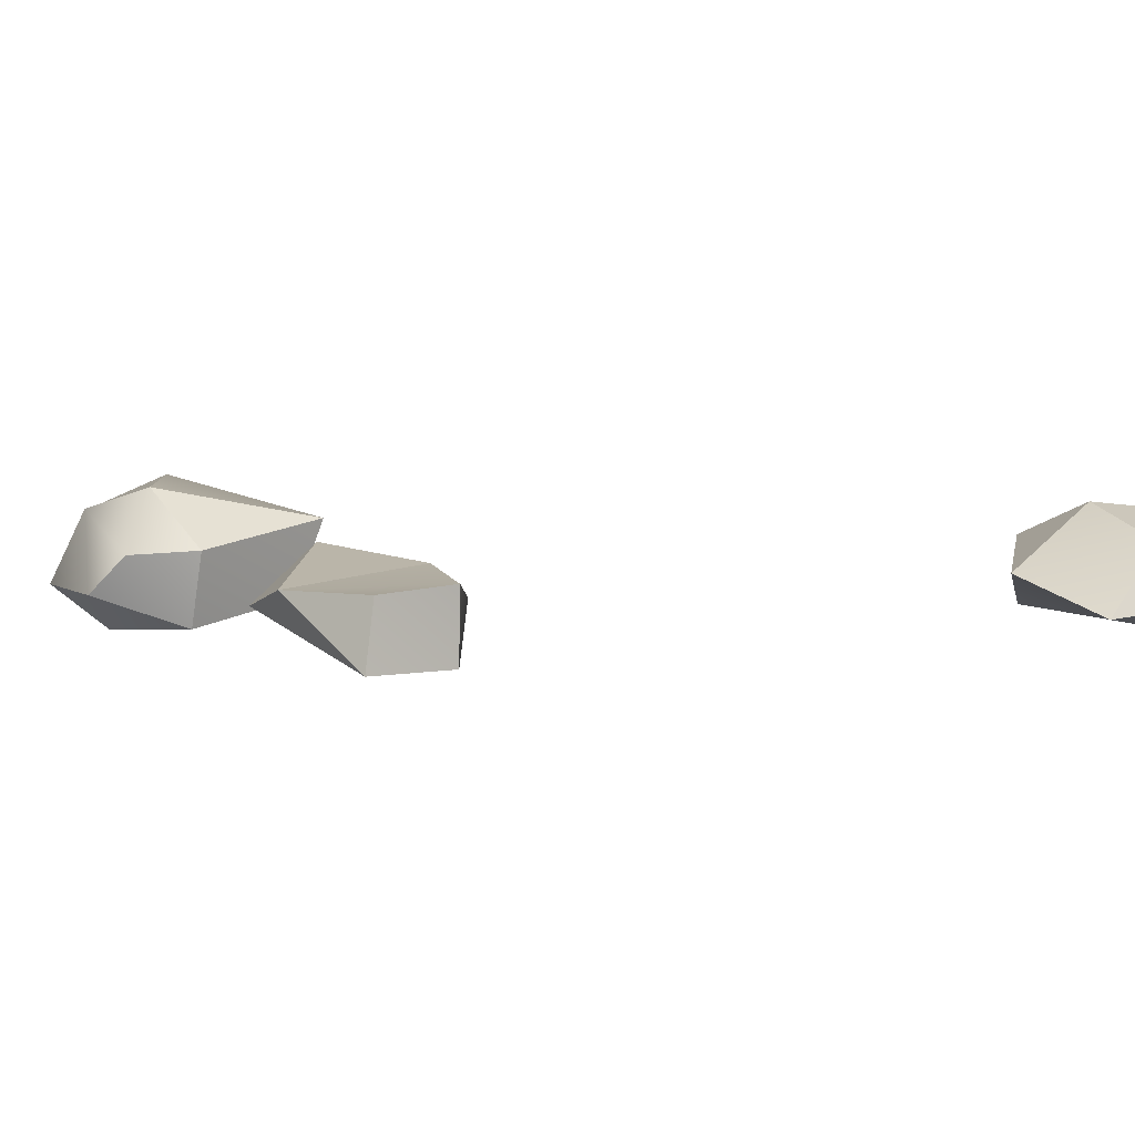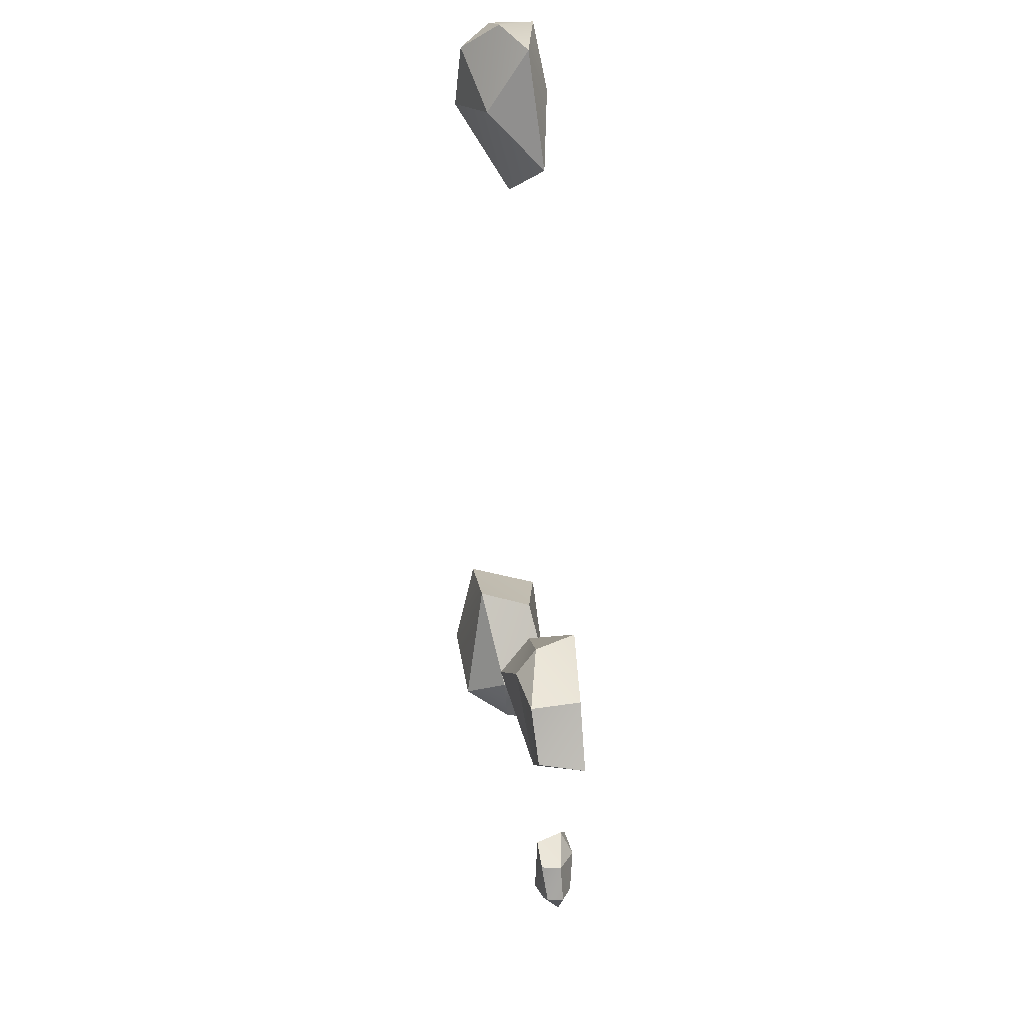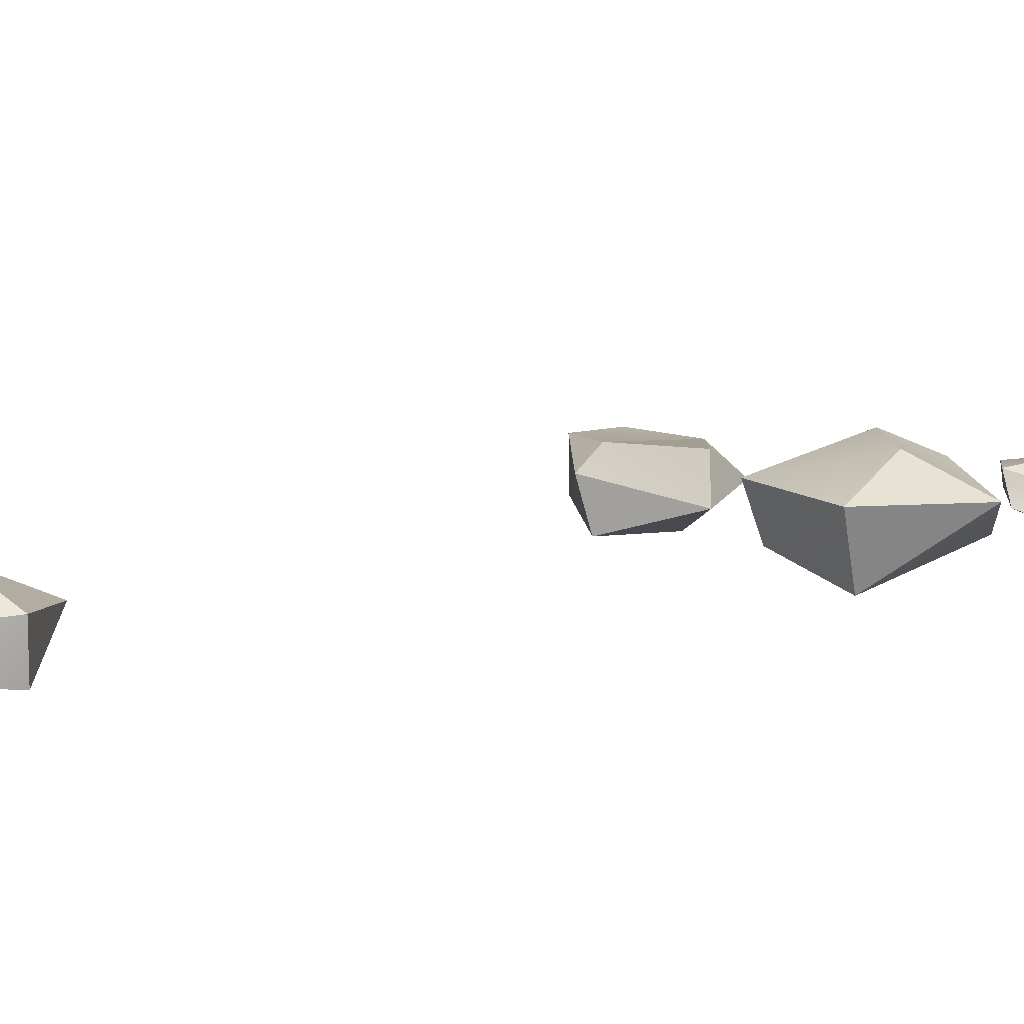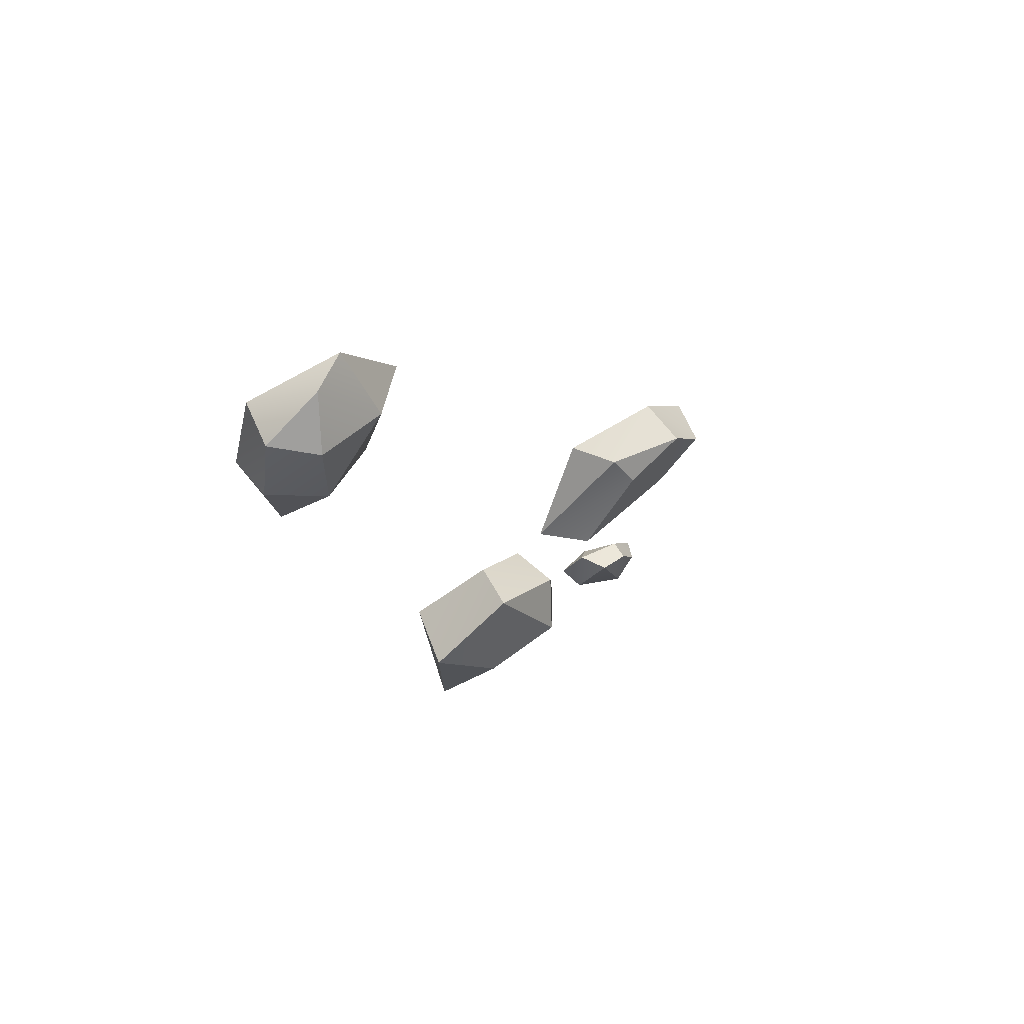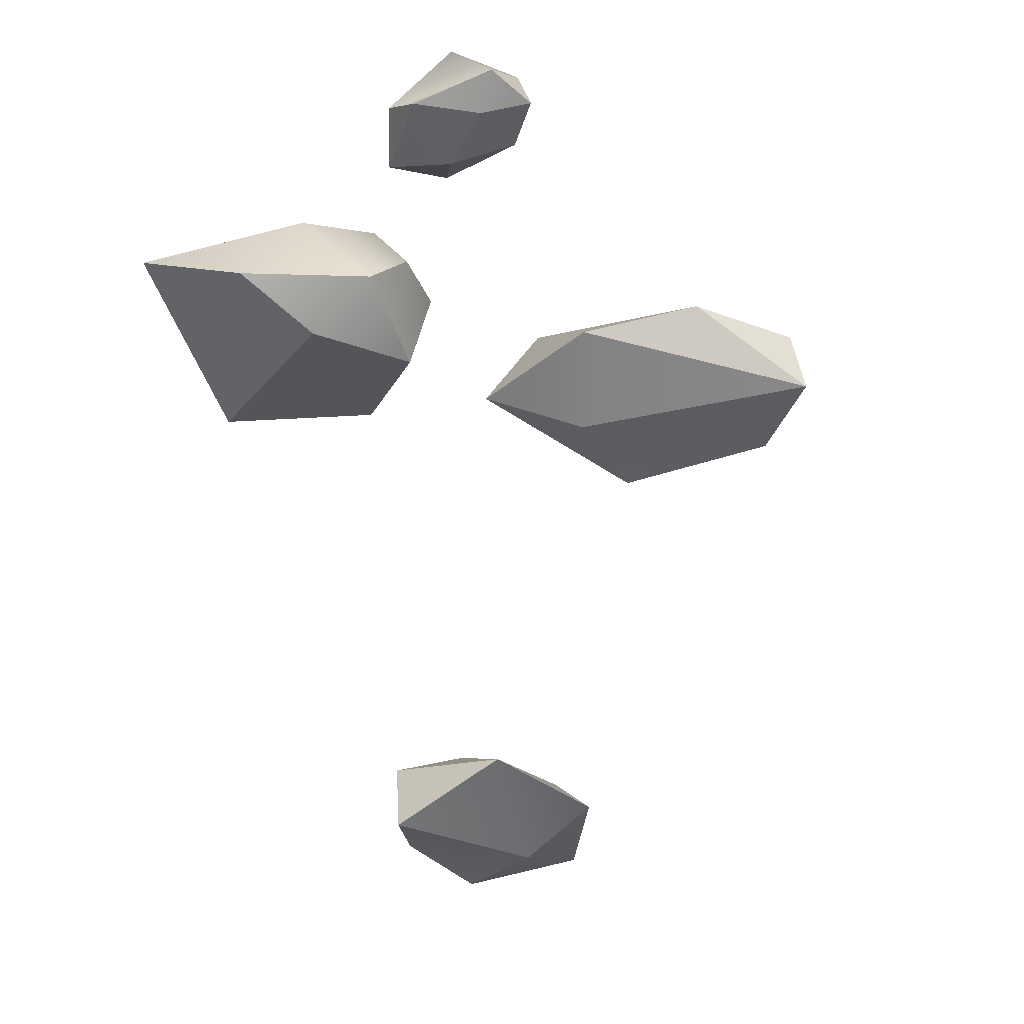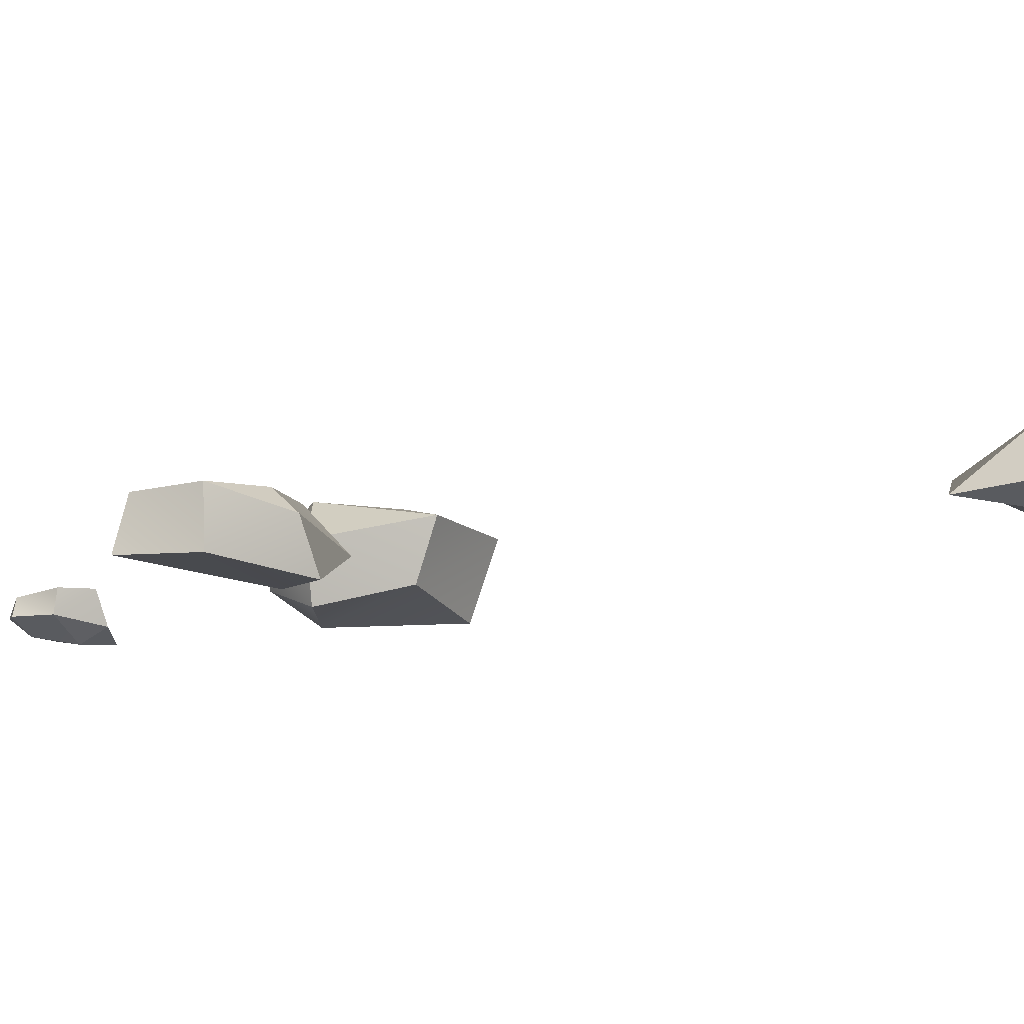
<metadata>
{"format":"obj","ext":"obj","renderer":"f3d","projection":"perspective","resolution":1024,"background":"white","views":[{"elev":5.1,"azim":-89.9,"up":"+Y"},{"elev":46.0,"azim":-97.7,"up":"+Z"},{"elev":14.0,"azim":85.4,"up":"+Y"},{"elev":66.9,"azim":145.2,"up":"+Z"},{"elev":-33.1,"azim":-156.2,"up":"+Y"},{"elev":-11.8,"azim":-31.9,"up":"+Y"}]}
</metadata>
<code>
g pb_Mesh479096
v 0.4243 0.09908 1.872
v 0.4982 0.03012 1.879
v 0.3776 0.02433 1.949
v -0.4409 0.02035 -0.007313
v -0.4531 -0.01595 0.004314
v -0.4302 -0.008222 -0.06375
v 0.1221 0.1726 0.3608
v 0.2361 0.1155 0.233
v 0.2434 0.1148 0.4682
v -0.3314 -0.03819 -0.07616
v -0.2576 -0.04877 0.009114
v -0.2845 -0.006841 -0.04855
v -0.1238 0.07738 0.3345
v -0.05949 0.1659 0.3602
v -0.1126 0.0828 0.4365
v -0.4585 0.0624 0.5716
v -0.5528 0.06511 0.6979
v -0.5746 -0.0328 0.6875
v 0.2434 0.1148 0.4682
v 0.2361 0.1155 0.233
v 0.2045 -0.0316 0.4401
v 0.05069 0.1153 0.5898
v -0.1126 0.0828 0.4365
v -0.05949 0.1659 0.3602
v -0.4791 0.0721 0.8004
v -0.343 0.08614 0.7571
v -0.3194 0.03924 0.8053
v -0.3093 0.02724 0.5204
v -0.1201 0.02473 0.6086
v -0.2056 0.1025 0.6002
v -0.2586 -0.04659 0.6353
v -0.2681 -0.05508 0.7815
v -0.1201 0.02473 0.6086
v -0.2681 -0.05508 0.7815
v -0.3194 0.03924 0.8053
v -0.1201 0.02473 0.6086
v 0.4328 0.1125 1.728
v 0.3003 0.01438 1.592
v 0.5132 0.05596 1.63
v -0.2056 0.1025 0.6002
v -0.4585 0.0624 0.5716
v -0.3093 0.02724 0.5204
v 0.5132 0.05596 1.63
v 0.3003 0.01438 1.592
v 0.5091 -0.05241 1.631
v 0.5132 0.05596 1.63
v 0.5311 0.04839 1.741
v 0.4328 0.1125 1.728
v 0.4243 0.09908 1.872
v 0.2796 0.06239 1.808
v 0.4328 0.1125 1.728
v -0.2576 -0.04877 0.009114
v -0.3349 -0.05743 0.02495
v -0.3056 -0.03093 0.07655
v -0.4035 -0.01671 0.0676
v -0.3056 -0.03093 0.07655
v -0.3349 -0.05743 0.02495
v -0.2845 -0.006841 -0.04855
v -0.3846 0.02197 -0.08254
v -0.4302 -0.008222 -0.06375
v -0.2845 -0.006841 -0.04855
v -0.4302 -0.008222 -0.06375
v -0.3314 -0.03819 -0.07616
v -0.2845 -0.006841 -0.04855
v -0.2576 -0.04877 0.009114
v -0.3056 -0.03093 0.07655
v -0.2845 -0.006841 -0.04855
v -0.3056 -0.03093 0.07655
v -0.3353 0.03141 0.08776
v 0.3007 -0.0251 1.934
v 0.1825 -0.04265 1.721
v 0.2796 0.06239 1.808
v -0.4585 0.0624 0.5716
v -0.5746 -0.0328 0.6875
v -0.3093 0.02724 0.5204
v -0.4585 0.0624 0.5716
v -0.2056 0.1025 0.6002
v -0.343 0.08614 0.7571
v -0.4035 -0.01671 0.0676
v -0.4531 -0.01595 0.004314
v -0.4409 0.02035 -0.007313
v -0.4035 -0.01671 0.0676
v -0.4409 0.02035 -0.007313
v -0.4004 0.02964 0.07496
v 0.3776 0.02433 1.949
v 0.4982 0.03012 1.879
v 0.4819 -0.06053 1.885
v 0.3776 0.02433 1.949
v 0.4819 -0.06053 1.885
v 0.3007 -0.0251 1.934
v -0.4035 -0.01671 0.0676
v -0.4004 0.02964 0.07496
v -0.3353 0.03141 0.08776
v -0.3056 -0.03093 0.07655
v -0.1238 0.07738 0.3345
v -0.1126 0.0828 0.4365
v -0.09053 -0.02727 0.4197
v -0.09726 0.02036 0.2792
v -0.3349 -0.05743 0.02495
v -0.2576 -0.04877 0.009114
v -0.3314 -0.03819 -0.07616
v -0.4012 -0.0418 -0.03097
v -0.3785 0.04235 -0.03343
v -0.2845 -0.006841 -0.04855
v -0.3353 0.03141 0.08776
v -0.3846 0.02197 -0.08254
v -0.4012 -0.0418 -0.03097
v -0.4531 -0.01595 0.004314
v -0.4035 -0.01671 0.0676
v -0.3349 -0.05743 0.02495
v -0.4302 -0.008222 -0.06375
v -0.4012 -0.0418 -0.03097
v -0.3314 -0.03819 -0.07616
v -0.4531 -0.01595 0.004314
v -0.343 0.08614 0.7571
v -0.2056 0.1025 0.6002
v -0.1201 0.02473 0.6086
v -0.3194 0.03924 0.8053
v -0.3846 0.02197 -0.08254
v -0.3785 0.04235 -0.03343
v -0.4409 0.02035 -0.007313
v -0.4302 -0.008222 -0.06375
v 0.03393 0.002656 0.5499
v -0.09053 -0.02727 0.4197
v -0.1126 0.0828 0.4365
v 0.05069 0.1153 0.5898
v 0.06098 0.02076 0.2019
v -0.004248 -0.03709 0.2948
v 0.2045 -0.0316 0.4401
v 0.2361 0.1155 0.233
v -0.4742 -0.03592 0.7988
v -0.4791 0.0721 0.8004
v -0.3194 0.03924 0.8053
v -0.2681 -0.05508 0.7815
v -0.09726 0.02036 0.2792
v 0.06098 0.02076 0.2019
v 0.001463 0.132 0.2614
v 0.2361 0.1155 0.233
v -0.09726 0.02036 0.2792
v 0.001463 0.132 0.2614
v -0.1238 0.07738 0.3345
v -0.05949 0.1659 0.3602
v 0.2434 0.1148 0.4682
v 0.2045 -0.0316 0.4401
v 0.03393 0.002656 0.5499
v 0.05069 0.1153 0.5898
v 0.5391 -0.03658 1.742
v 0.4819 -0.06053 1.885
v 0.4982 0.03012 1.879
v 0.5311 0.04839 1.741
v 0.1825 -0.04265 1.721
v 0.3007 -0.0251 1.934
v 0.3372 -0.06972 1.81
v 0.4819 -0.06053 1.885
v 0.2434 0.1148 0.4682
v 0.05069 0.1153 0.5898
v 0.1221 0.1726 0.3608
v -0.05949 0.1659 0.3602
v -0.05949 0.1659 0.3602
v 0.001463 0.132 0.2614
v 0.2361 0.1155 0.233
v 0.1221 0.1726 0.3608
v -0.1201 0.02473 0.6086
v -0.3093 0.02724 0.5204
v -0.2586 -0.04659 0.6353
v -0.5746 -0.0328 0.6875
v 0.3003 0.01438 1.592
v 0.1825 -0.04265 1.721
v 0.3372 -0.06972 1.81
v 0.5091 -0.05241 1.631
v -0.4742 -0.03592 0.7988
v -0.5746 -0.0328 0.6875
v -0.5528 0.06511 0.6979
v -0.4791 0.0721 0.8004
v 0.3003 0.01438 1.592
v 0.4328 0.1125 1.728
v 0.2796 0.06239 1.808
v 0.1825 -0.04265 1.721
v 0.5132 0.05596 1.63
v 0.5091 -0.05241 1.631
v 0.5391 -0.03658 1.742
v 0.5311 0.04839 1.741
v 0.4243 0.09908 1.872
v 0.3776 0.02433 1.949
v 0.2796 0.06239 1.808
v 0.3007 -0.0251 1.934
v -0.09053 -0.02727 0.4197
v -0.004248 -0.03709 0.2948
v -0.09726 0.02036 0.2792
v 0.06098 0.02076 0.2019
v -0.3785 0.04235 -0.03343
v -0.3353 0.03141 0.08776
v -0.4004 0.02964 0.07496
v -0.4409 0.02035 -0.007313
v -0.4791 0.0721 0.8004
v -0.5528 0.06511 0.6979
v -0.4585 0.0624 0.5716
v -0.343 0.08614 0.7571
v 0.5311 0.04839 1.741
v 0.4982 0.03012 1.879
v 0.4243 0.09908 1.872
v 0.4328 0.1125 1.728
v 0.5391 -0.03658 1.742
v 0.5091 -0.05241 1.631
v 0.3372 -0.06972 1.81
v 0.4819 -0.06053 1.885
v -0.2586 -0.04659 0.6353
v -0.5746 -0.0328 0.6875
v -0.4742 -0.03592 0.7988
v -0.2681 -0.05508 0.7815
v 0.03393 0.002656 0.5499
v 0.2045 -0.0316 0.4401
v -0.004248 -0.03709 0.2948
v -0.09053 -0.02727 0.4197
g pb_Mesh479096_0
f 3 2 1
f 6 5 4
f 9 8 7
f 12 11 10
f 15 14 13
f 18 17 16
f 21 20 19
f 24 23 22
f 27 26 25
f 30 29 28
f 33 32 31
f 36 35 34
f 39 38 37
f 42 41 40
f 45 44 43
f 48 47 46
f 51 50 49
f 54 53 52
f 57 56 55
f 60 59 58
f 63 62 61
f 66 65 64
f 69 68 67
f 72 71 70
f 75 74 73
f 78 77 76
f 81 80 79
f 84 83 82
f 87 86 85
f 90 89 88
f 93 92 91
f 94 93 91
f 97 96 95
f 98 97 95
f 101 100 99
f 102 101 99
f 105 104 103
f 103 104 106
f 109 108 107
f 110 109 107
f 113 112 111
f 112 114 111
f 117 116 115
f 118 117 115
f 121 120 119
f 122 121 119
f 125 124 123
f 126 125 123
f 129 128 127
f 130 129 127
f 133 132 131
f 134 133 131
f 137 136 135
f 138 136 137
f 141 140 139
f 142 140 141
f 145 144 143
f 146 145 143
f 149 148 147
f 150 149 147
f 153 152 151
f 154 152 153
f 157 156 155
f 157 158 156
f 161 160 159
f 162 161 159
f 165 164 163
f 166 164 165
f 169 168 167
f 170 169 167
f 173 172 171
f 174 173 171
f 177 176 175
f 175 178 177
f 181 180 179
f 182 181 179
f 185 184 183
f 184 185 186
f 189 188 187
f 188 189 190
f 193 192 191
f 194 193 191
f 197 196 195
f 198 197 195
f 201 200 199
f 202 201 199
f 205 204 203
f 206 205 203
f 209 208 207
f 210 209 207
f 213 212 211
f 214 213 211

</code>
